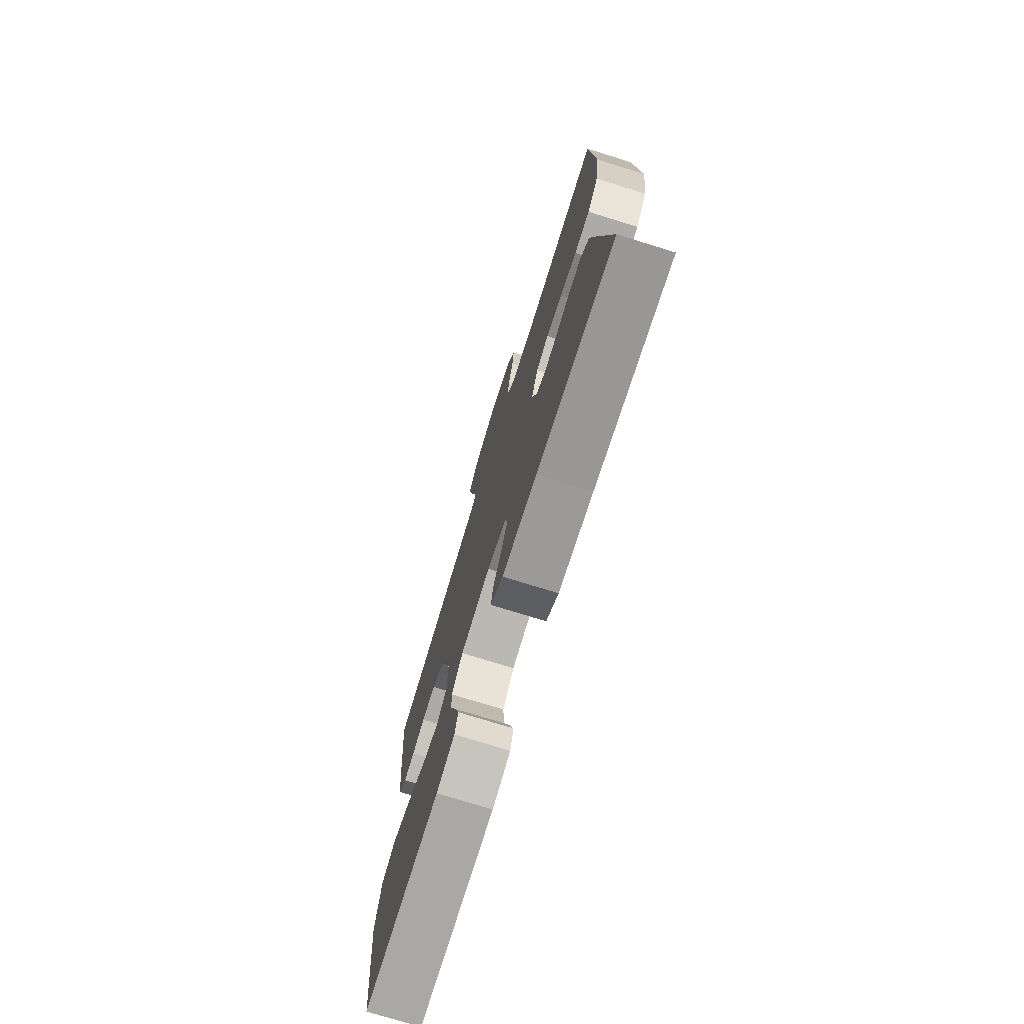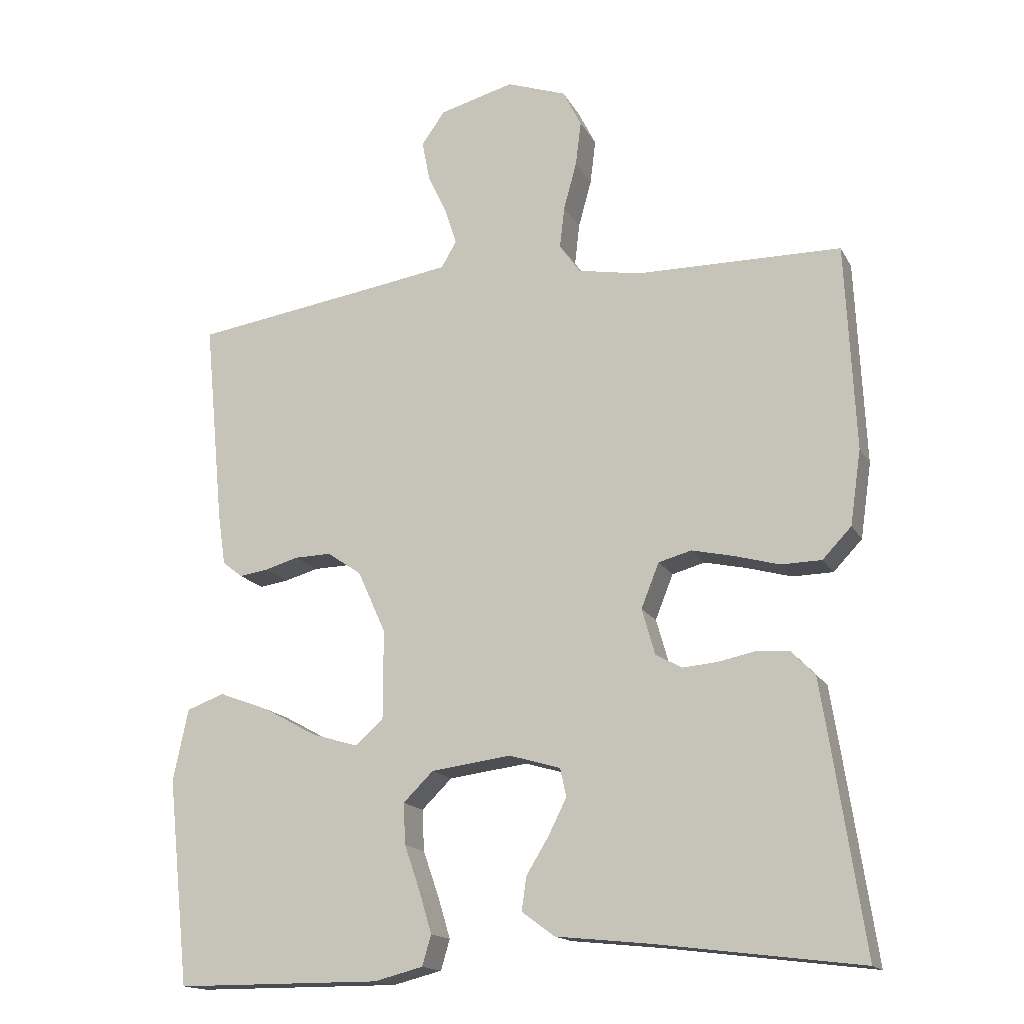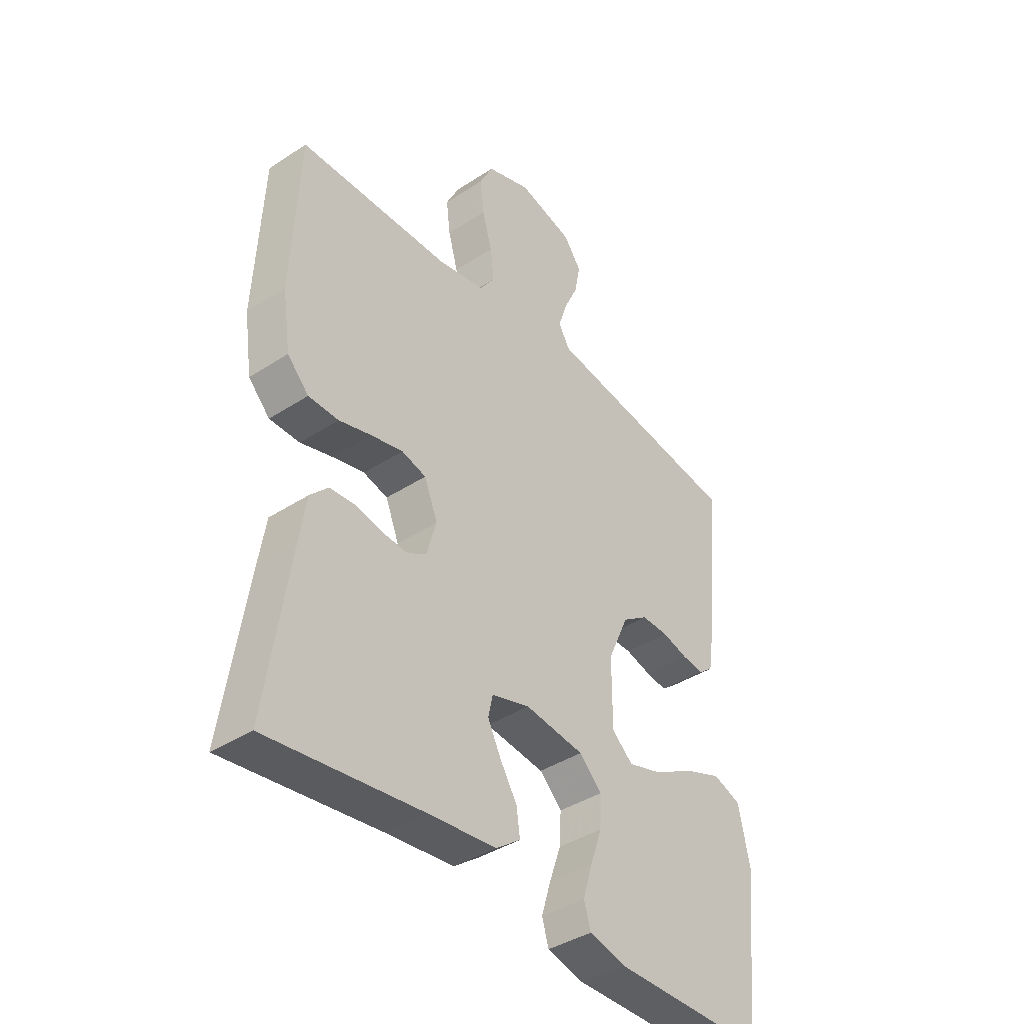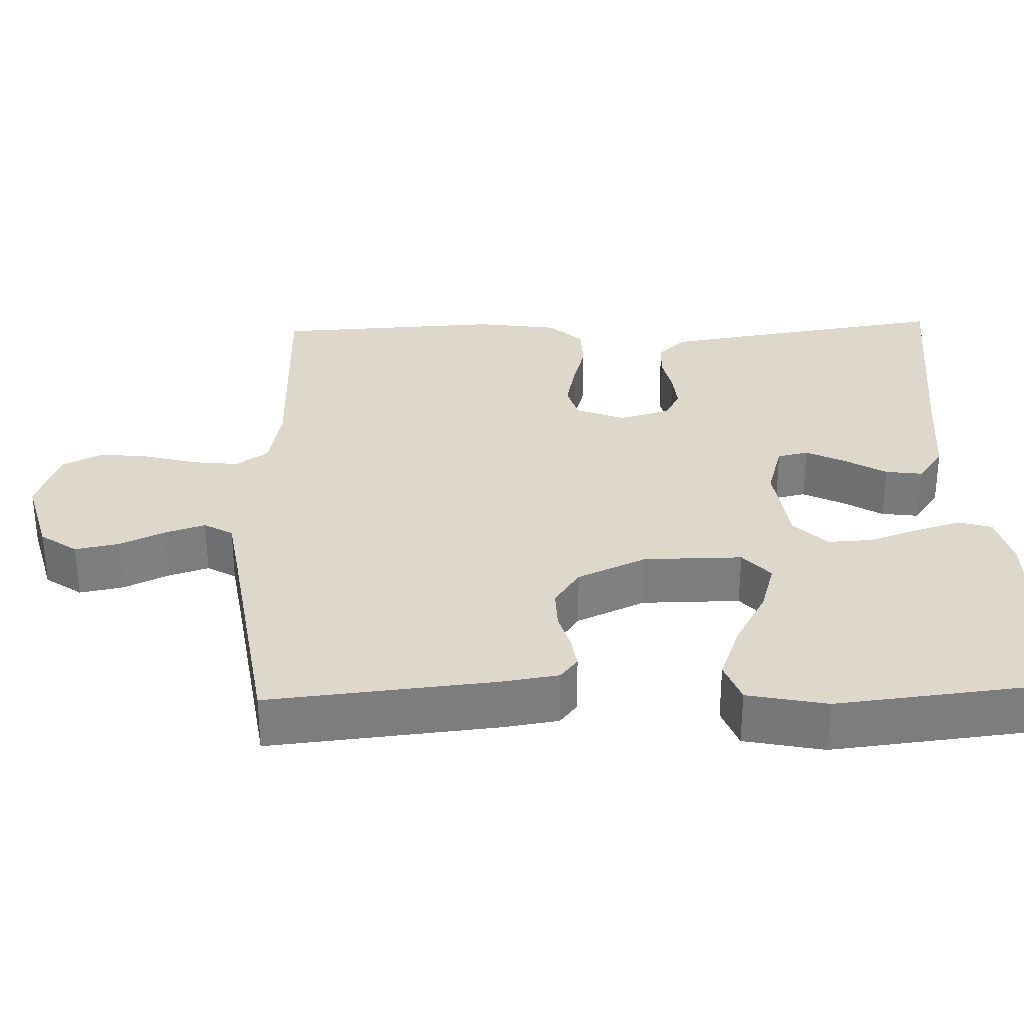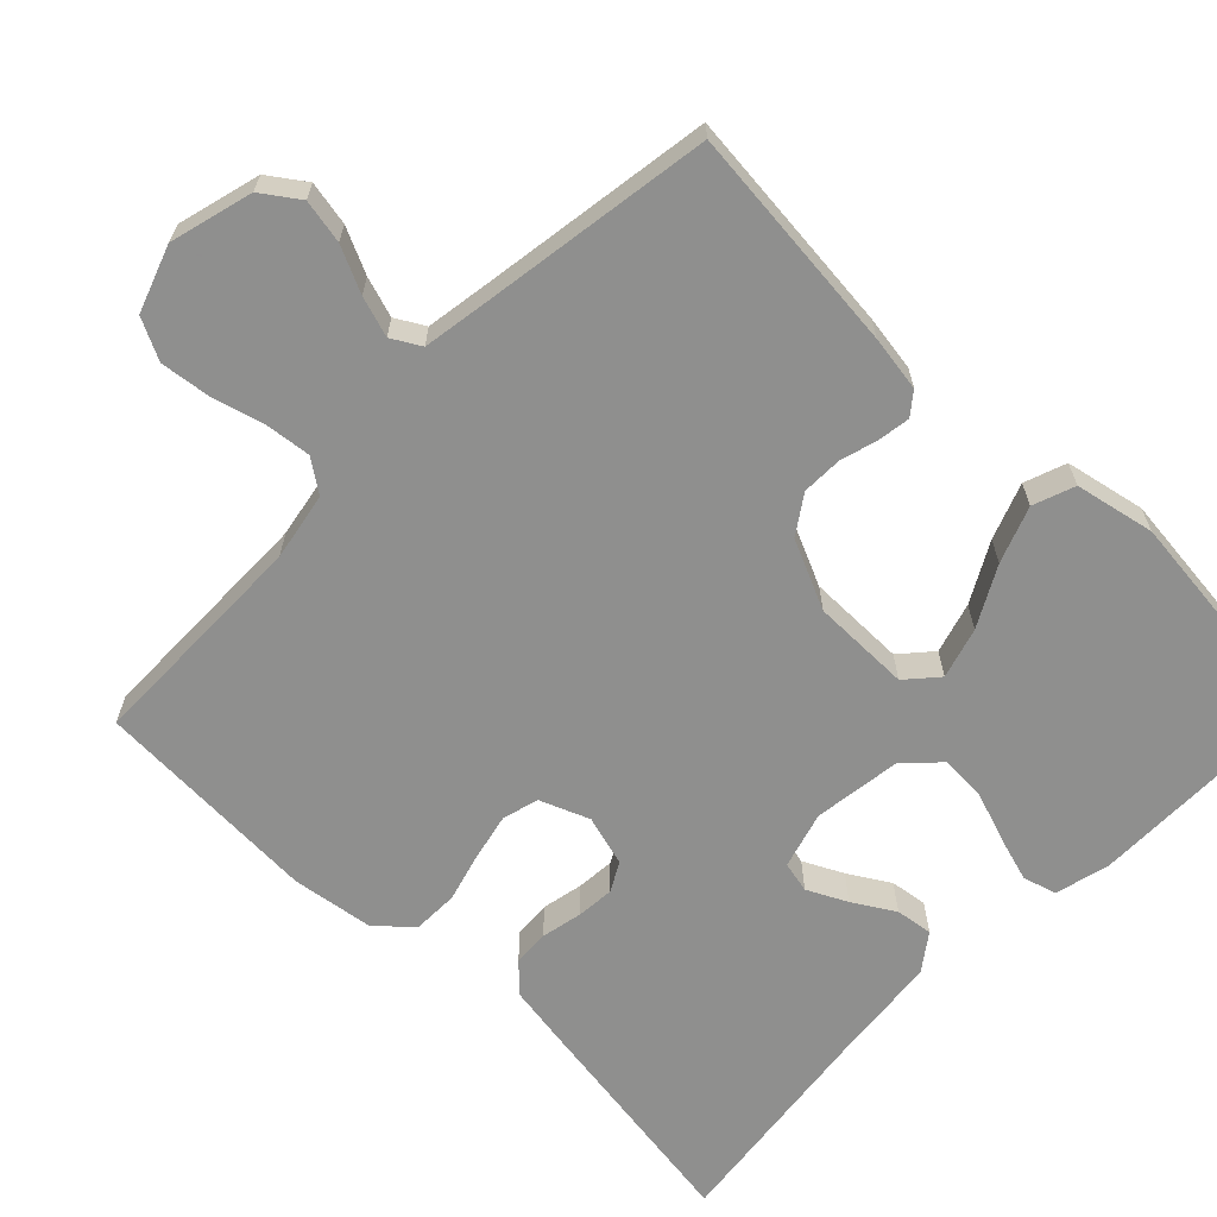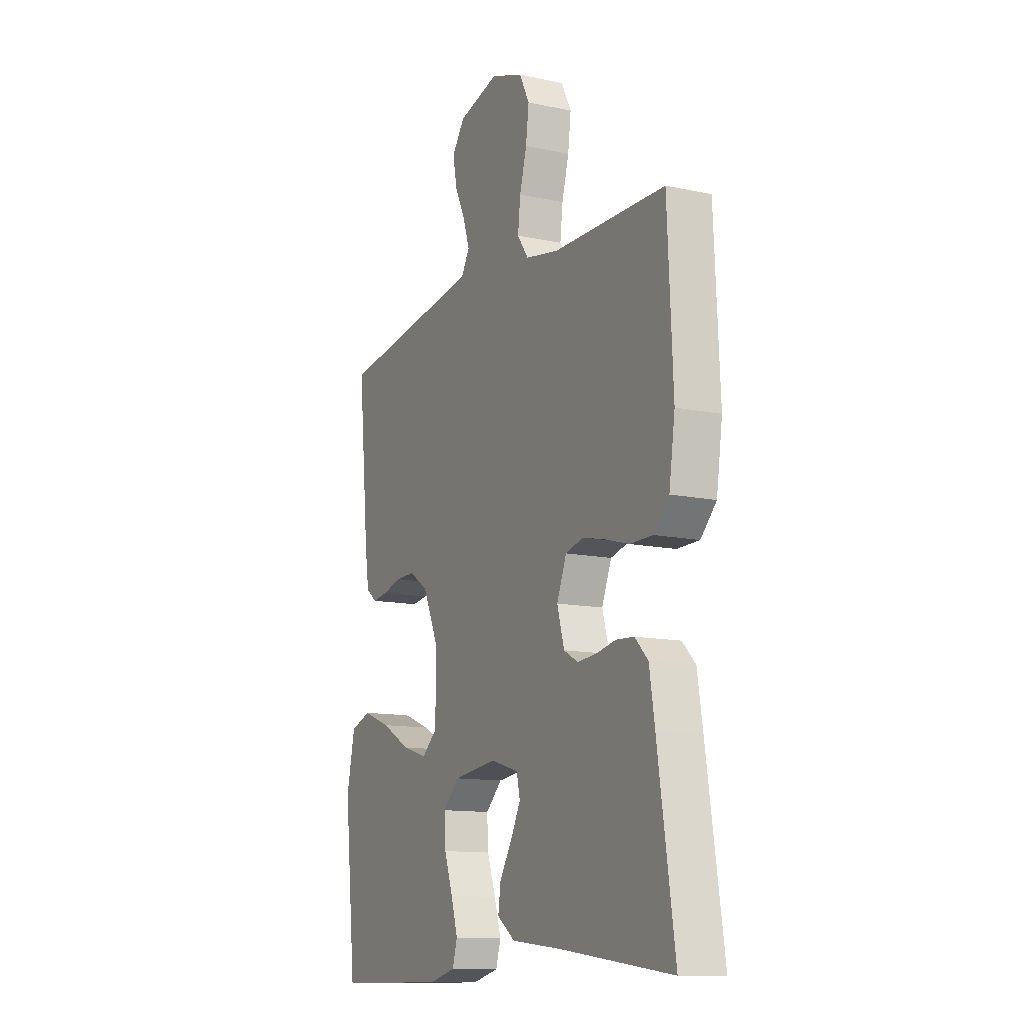
<metadata>
{"format":"obj","ext":"obj","renderer":"f3d","projection":"perspective","resolution":1024,"background":"white","views":[{"elev":-75.4,"azim":-107.2,"up":"+Z"},{"elev":-16.2,"azim":-159.8,"up":"+Z"},{"elev":-39.9,"azim":-51.1,"up":"+Z"},{"elev":31.2,"azim":88.0,"up":"+Y"},{"elev":-65.1,"azim":45.7,"up":"+Y"},{"elev":-12.4,"azim":-116.8,"up":"+Z"}]}
</metadata>
<code>
v 0.5 0.07 -0.5
v 0.2 0.07 -0.501
v 0.129 0.07 -0.483
v 0.116 0.07 -0.439
v 0.134 0.07 -0.379
v 0.157 0.07 -0.313
v 0.16 0.07 -0.253
v 0.116 0.07 -0.21
v 0 0.07 -0.195
v -0.075 0.07 -0.217
v -0.084 0.07 -0.258
v -0.058 0.07 -0.31
v -0.025 0.07 -0.364
v -0.018 0.07 -0.413
v -0.066 0.07 -0.448
v -0.2 0.07 -0.462
v -0.5 0.07 -0.5
v -0.455 0.07 -0.2
v -0.441 0.07 -0.112
v -0.406 0.07 -0.076
v -0.358 0.07 -0.073
v -0.304 0.07 -0.084
v -0.254 0.07 -0.088
v -0.216 0.07 -0.067
v -0.197 0.07 0
v -0.223 0.07 0.065
v -0.271 0.07 0.078
v -0.333 0.07 0.064
v -0.397 0.07 0.046
v -0.456 0.07 0.047
v -0.498 0.07 0.091
v -0.514 0.07 0.2
v -0.5 0.07 0.5
v -0.2 0.07 0.504
v -0.11 0.07 0.521
v -0.08 0.07 0.564
v -0.087 0.07 0.625
v -0.106 0.07 0.694
v -0.114 0.07 0.759
v -0.087 0.07 0.813
v 0 0.07 0.844
v 0.109 0.07 0.815
v 0.143 0.07 0.767
v 0.132 0.07 0.709
v 0.104 0.07 0.649
v 0.087 0.07 0.596
v 0.109 0.07 0.558
v 0.2 0.07 0.544
v 0.5 0.07 0.5
v 0.471 0.07 0.2
v 0.46 0.07 0.127
v 0.431 0.07 0.104
v 0.389 0.07 0.11
v 0.339 0.07 0.124
v 0.286 0.07 0.125
v 0.236 0.07 0.091
v 0.195 0.07 0
v 0.195 0.07 -0.13
v 0.236 0.07 -0.166
v 0.303 0.07 -0.146
v 0.381 0.07 -0.103
v 0.455 0.07 -0.075
v 0.51 0.07 -0.095
v 0.532 0.07 -0.2
v 0.5 0 -0.5
v 0.2 0 -0.501
v 0.129 0 -0.483
v 0.116 0 -0.439
v 0.134 0 -0.379
v 0.157 0 -0.313
v 0.16 0 -0.253
v 0.116 0 -0.21
v 0 0 -0.195
v -0.075 0 -0.217
v -0.084 0 -0.258
v -0.058 0 -0.31
v -0.025 0 -0.364
v -0.018 0 -0.413
v -0.066 0 -0.448
v -0.2 0 -0.462
v -0.5 0 -0.5
v -0.455 0 -0.2
v -0.441 0 -0.112
v -0.406 0 -0.076
v -0.358 0 -0.073
v -0.304 0 -0.084
v -0.254 0 -0.088
v -0.216 0 -0.067
v -0.197 0 0
v -0.223 0 0.065
v -0.271 0 0.078
v -0.333 0 0.064
v -0.397 0 0.046
v -0.456 0 0.047
v -0.498 0 0.091
v -0.514 0 0.2
v -0.5 0 0.5
v -0.2 0 0.504
v -0.11 0 0.521
v -0.08 0 0.564
v -0.087 0 0.625
v -0.106 0 0.694
v -0.114 0 0.759
v -0.087 0 0.813
v 0 0 0.844
v 0.109 0 0.815
v 0.143 0 0.767
v 0.132 0 0.709
v 0.104 0 0.649
v 0.087 0 0.596
v 0.109 0 0.558
v 0.2 0 0.544
v 0.5 0 0.5
v 0.471 0 0.2
v 0.46 0 0.127
v 0.431 0 0.104
v 0.389 0 0.11
v 0.339 0 0.124
v 0.286 0 0.125
v 0.236 0 0.091
v 0.195 0 0
v 0.195 0 -0.13
v 0.236 0 -0.166
v 0.303 0 -0.146
v 0.381 0 -0.103
v 0.455 0 -0.075
v 0.51 0 -0.095
v 0.532 0 -0.2
f 60 61 62 63
f 59 60 63 64
f 51 52 53 54
f 51 54 55
f 48 49 50 51
f 47 48 51 55
f 46 47 55 56
f 42 43 44 45
f 42 45 46
f 41 42 46
f 37 38 39 40
f 36 37 40 41
f 31 32 33 34
f 31 34 35
f 28 29 30 31
f 27 28 31 35
f 26 27 35 36
f 19 20 21 22
f 19 22 23
f 16 17 18 19
f 16 19 23
f 15 16 23 24
f 12 13 14 15
f 11 12 15 24
f 3 4 5 6
f 1 2 3 6
f 59 64 1 6
f 58 59 6 7
f 57 58 7 8
f 41 46 56 57
f 36 41 57 8
f 25 26 36 8
f 10 11 24 25
f 9 10 25
f 8 9 25
f 127 126 125 124
f 128 127 124 123
f 118 117 116 115
f 119 118 115
f 115 114 113 112
f 119 115 112 111
f 120 119 111 110
f 109 108 107 106
f 110 109 106
f 110 106 105
f 104 103 102 101
f 105 104 101 100
f 98 97 96 95
f 99 98 95
f 95 94 93 92
f 99 95 92 91
f 100 99 91 90
f 86 85 84 83
f 87 86 83
f 83 82 81 80
f 87 83 80
f 88 87 80 79
f 79 78 77 76
f 88 79 76 75
f 70 69 68 67
f 70 67 66 65
f 70 65 128 123
f 71 70 123 122
f 72 71 122 121
f 121 120 110 105
f 72 121 105 100
f 72 100 90 89
f 89 88 75 74
f 89 74 73
f 89 73 72
f 1 65 66 2
f 2 66 67 3
f 3 67 68 4
f 4 68 69 5
f 5 69 70 6
f 6 70 71 7
f 7 71 72 8
f 8 72 73 9
f 9 73 74 10
f 10 74 75 11
f 11 75 76 12
f 12 76 77 13
f 13 77 78 14
f 14 78 79 15
f 15 79 80 16
f 16 80 81 17
f 17 81 82 18
f 18 82 83 19
f 19 83 84 20
f 20 84 85 21
f 21 85 86 22
f 22 86 87 23
f 23 87 88 24
f 24 88 89 25
f 25 89 90 26
f 26 90 91 27
f 27 91 92 28
f 28 92 93 29
f 29 93 94 30
f 30 94 95 31
f 31 95 96 32
f 32 96 97 33
f 33 97 98 34
f 34 98 99 35
f 35 99 100 36
f 36 100 101 37
f 37 101 102 38
f 38 102 103 39
f 39 103 104 40
f 40 104 105 41
f 41 105 106 42
f 42 106 107 43
f 43 107 108 44
f 44 108 109 45
f 45 109 110 46
f 46 110 111 47
f 47 111 112 48
f 48 112 113 49
f 49 113 114 50
f 50 114 115 51
f 51 115 116 52
f 52 116 117 53
f 53 117 118 54
f 54 118 119 55
f 55 119 120 56
f 56 120 121 57
f 57 121 122 58
f 58 122 123 59
f 59 123 124 60
f 60 124 125 61
f 61 125 126 62
f 62 126 127 63
f 63 127 128 64
f 64 128 65 1

</code>
